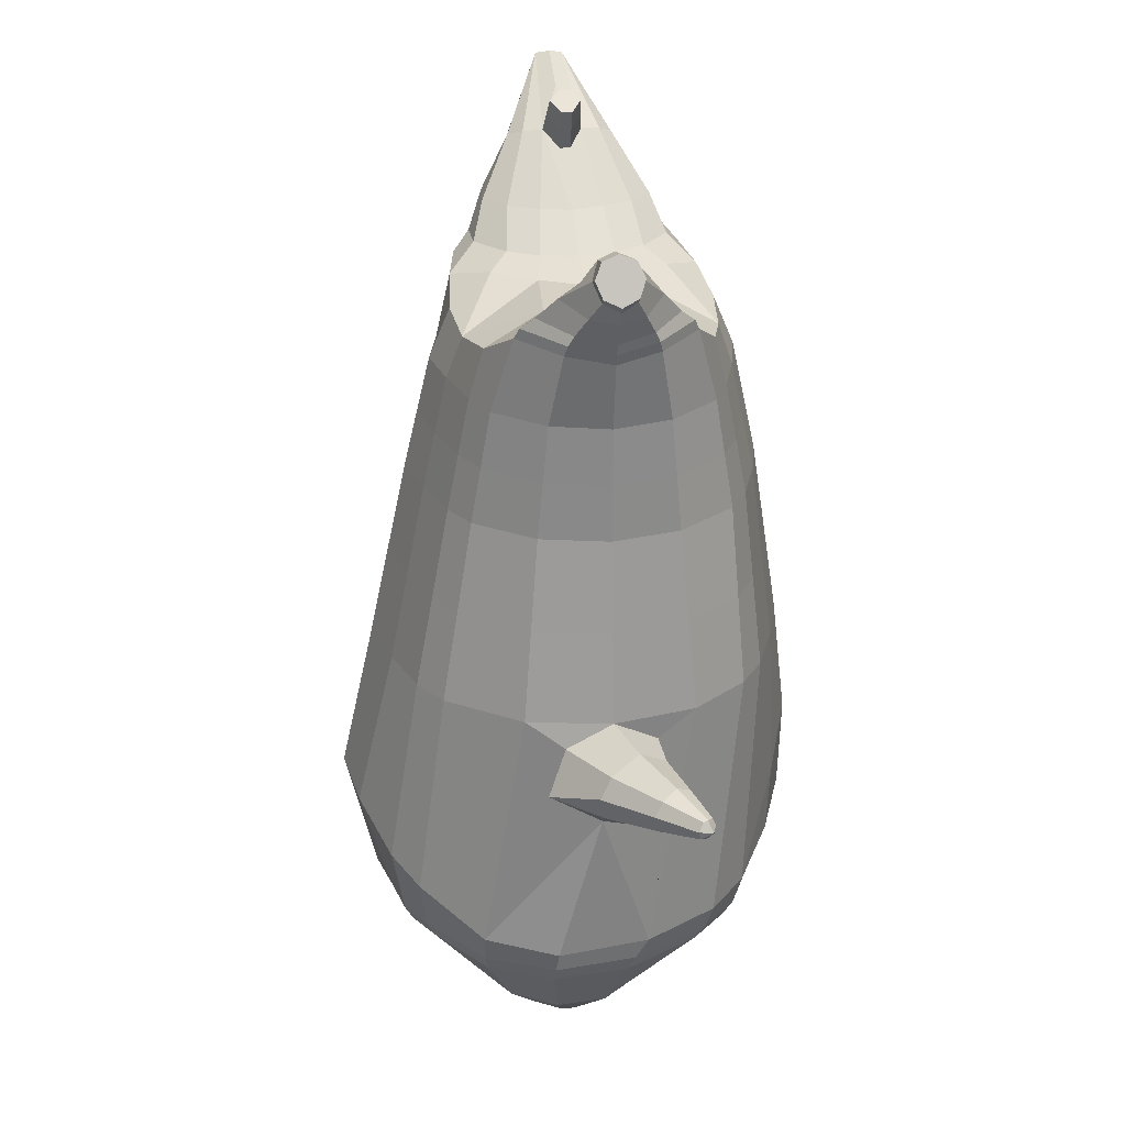
<metadata>
{"format":"obj","ext":"obj","renderer":"f3d","projection":"perspective","resolution":1024,"background":"white","views":[{"elev":26.8,"azim":-97.9,"up":"+Y"}]}
</metadata>
<code>
o korok
v -0.004857 -0.7252 0.3107
v 0.01944 0.8235 0.3143
v -0.2537 -0.7562 0.1736
v -0.243 0.8285 0.2673
v -0.3164 -0.7662 0.1162
v -0.3341 0.8835 0.2144
v -0.3862 -0.7762 0.01952
v -0.4225 0.8735 0.1215
v -0.3957 -0.7762 -0.0947
v -0.4606 0.8635 0.01944
v -0.3362 -0.7762 -0.1963
v -0.4225 0.8735 -0.08265
v -0.2275 -0.7662 -0.2601
v -0.3341 0.8835 -0.1755
v -0.1567 -0.7563 -0.289
v -0.243 0.8285 -0.2285
v 0.03442 -0.7274 -0.3283
v 0.01944 0.8235 -0.2754
v 0.01944 0.7091 0.3622
v -0.2258 0.7091 0.299
v -0.3051 0.7091 0.2618
v -0.3963 0.7091 0.1506
v -0.4306 0.7091 0.01944
v -0.3963 0.7091 -0.1117
v -0.3051 0.7091 -0.223
v -0.2258 0.7091 -0.2601
v 0.01944 0.7091 -0.3234
v 0.01944 0.4499 0.4194
v -0.2258 0.4499 0.3497
v -0.2988 0.4499 0.3058
v -0.3963 0.4499 0.1744
v -0.4306 0.4499 0.01944
v -0.3963 0.4499 -0.1355
v -0.2988 0.4499 -0.2669
v -0.2258 0.4499 -0.3108
v 0.01944 0.4499 -0.3856
v 0.01944 0.03232 0.4844
v -0.2581 0.03232 0.392
v -0.3382 0.03232 0.3368
v -0.4806 0.03232 0.01944
v -0.3289 0.03232 -0.3387
v -0.2484 0.03232 -0.391
v 0.01958 0.03232 -0.4754
v -0.1702 -0.7762 0.1085
v -0.07264 -0.7712 -0.01419
v -0.1089 -0.7763 -0.1693
v -0.006277 -0.441 0.5041
v -0.3053 -0.5216 0.3584
v -0.3878 -0.5417 0.2745
v -0.4895 -0.5667 -0.1024
v -0.3162 -0.4667 -0.4034
v -0.2512 -0.4168 -0.4627
v 0.03143 -0.3173 -0.5527
v -0.005969 -0.6259 0.4184
v -0.2957 -0.6265 0.3148
v -0.373 -0.6316 0.2347
v -0.4558 -0.6416 0.06366
v -0.4608 -0.6516 -0.1097
v -0.3959 -0.6516 -0.2565
v -0.2413 -0.6516 -0.3711
v -0.1725 -0.6518 -0.4126
v 0.03797 -0.6525 -0.4543
v -0.006437 -0.5784 0.4531
v -0.3031 -0.589 0.3381
v -0.3824 -0.5942 0.2562
v -0.4679 -0.6042 0.07769
v -0.4786 -0.6142 -0.1084
v -0.4121 -0.6142 -0.2633
v -0.252 -0.6142 -0.3863
v -0.1837 -0.6144 -0.4312
v 0.03681 -0.615 -0.4824
v -0.2727 -0.8562 0.02741
v -0.3011 -0.8562 -0.02382
v -0.3039 -0.8562 -0.07636
v -0.2762 -0.8562 -0.1211
v -0.2266 -0.8562 -0.1524
v -0.1317 -0.8562 -0.09805
v -0.1633 -0.8562 0.02589
v -0.1303 -0.8562 -0.03193
v -0.252 -0.8962 -0.02284
v -0.2567 -0.8962 -0.04868
v -0.2402 -0.8962 -0.06908
v -0.2049 -0.8962 -0.08094
v -0.1552 -0.8962 -0.0227
v -0.3036 -0.8076 0.07083
v -0.2311 -0.8076 -0.2179
v -0.3089 -0.8125 -0.1639
v -0.3528 -0.8125 -0.08887
v -0.1115 -0.7962 -0.1473
v -0.3495 -0.8125 -0.005483
v -0.1645 -0.7962 0.0772
v -0.09708 -0.7962 -0.02568
v -0.1946 -0.8562 0.03297
v -0.244 -0.8562 0.03397
v -0.1556 -0.8562 -0.1194
v -0.1984 -0.8562 -0.1443
v -0.1878 -0.8962 0.003282
v -0.217 -0.8962 0.004201
v -0.1954 -0.9112 -0.02278
v -0.1713 -0.8962 -0.06111
v -0.2607 -0.8022 0.1005
v -0.2111 -0.7962 0.09808
v -0.1436 -0.7962 -0.1872
v -0.1858 -0.8022 -0.2121
v -0.1283 -0.741 0.2564
v -0.1168 0.8085 0.3001
v -0.1032 0.7091 0.3356
v -0.1032 0.4499 0.3921
v -0.1168 0.03232 0.4458
v -0.1538 -0.4814 0.4451
v -0.1473 -0.6263 0.3807
v -0.1513 -0.5838 0.4096
v -0.05738 -0.7415 -0.3084
v -0.1168 0.8085 -0.2613
v -0.1032 0.7091 -0.2967
v -0.1032 0.4499 -0.3532
v -0.1146 0.03232 -0.4375
v -0.1131 -0.342 -0.526
v -0.07074 -0.6521 -0.4311
v -0.07831 -0.6146 -0.4547
v -0.4961 -0.2065 -0.005717
v -0.5715 -0.1735 0.05834
v -0.5704 0.007048 0.06186
v -0.5995 -0.1313 -0.01853
v -0.6038 -0.0814 -0.02823
v -0.539 -0.0814 0.1465
v -0.5431 -0.1313 0.1358
v -0.6964 -0.1123 0.08358
v -0.7023 -0.07256 0.07352
v -0.6727 -0.1317 0.1245
v -0.6725 -0.02228 0.1248
v -0.6433 -0.07256 0.1756
v -0.6492 -0.1123 0.1653
v -0.7681 -0.09243 0.1596
v -0.7705 -0.07372 0.1555
v -0.7585 -0.09738 0.1759
v -0.7585 -0.05161 0.1759
v -0.7465 -0.07372 0.1963
v -0.7489 -0.09243 0.1922
v -0.7757 -0.07452 0.186
v -0.5957 -0.03218 -0.003038
v -0.6918 -0.04242 0.09187
v -0.7647 -0.05266 0.1653
v -0.4555 -0.0271 0.1223
v -0.5456 -0.03218 0.1261
v -0.6528 -0.04242 0.1589
v -0.7516 -0.05266 0.1877
v -0.4724 -0.1286 0.1549
v -0.1466 -0.3233 0.4558
v 0.000654 -0.235 0.5123
v -0.4685 -0.5567 0.1084
v -0.4384 0.03227 0.2091
v -0.5048 -0.1278 -0.1272
v -0.4747 -0.02714 -0.08529
v -0.4469 0.03228 -0.1719
v -0.4386 -0.5417 -0.2667
v 0.2247 -0.7538 0.315
v 0.2669 0.866 0.2804
v 0.2915 -0.764 0.2866
v 0.358 0.8735 0.2344
v 0.3769 -0.7746 0.2221
v 0.4487 0.876 0.1388
v 0.4144 -0.7759 0.1137
v 0.4808 0.866 0.01944
v 0.3818 -0.7773 0.000361
v 0.2917 -0.7686 -0.1035
v 0.358 0.8735 -0.1955
v 0.2281 -0.7591 -0.1682
v 0.2669 0.866 -0.2415
v 0.2646 0.7091 0.299
v 0.344 0.7091 0.2618
v 0.4352 0.7091 0.1506
v 0.4694 0.7091 0.01944
v 0.4352 0.7091 -0.1117
v 0.344 0.7091 -0.223
v 0.2646 0.7091 -0.2601
v 0.2646 0.4499 0.3497
v 0.3376 0.4499 0.3058
v 0.4352 0.4499 0.1744
v 0.4694 0.4499 0.01944
v 0.4352 0.4499 -0.1355
v 0.3376 0.4499 -0.2669
v 0.2646 0.4499 -0.3108
v 0.29 0.03252 0.4023
v 0.3711 0.0325 0.3481
v 0.5194 0.03232 0.01944
v 0.3713 0.03215 -0.3294
v 0.2905 0.03217 -0.3846
v 0.1531 -0.7744 0.2388
v 0.0866 -0.7716 0.09006
v 0.1559 -0.7786 -0.05494
v 0.2687 -0.5197 0.4604
v 0.3491 -0.5395 0.4211
v 0.5133 -0.5667 0.1013
v 0.398 -0.4688 -0.2873
v 0.3244 -0.4182 -0.4033
v 0.2515 -0.6243 0.4344
v 0.3274 -0.6291 0.402
v 0.4372 -0.6401 0.2723
v 0.4819 -0.6516 0.1115
v 0.4553 -0.6531 -0.05605
v 0.3281 -0.6543 -0.2245
v 0.2625 -0.6542 -0.3147
v 0.2593 -0.587 0.4529
v 0.3377 -0.5918 0.4165
v 0.4505 -0.6027 0.2774
v 0.501 -0.6142 0.1073
v 0.473 -0.6156 -0.07185
v 0.339 -0.6166 -0.2498
v 0.2716 -0.6163 -0.3438
v 0.2655 -0.8527 0.2041
v 0.3056 -0.8537 0.1613
v 0.3211 -0.8551 0.111
v 0.3052 -0.8567 0.06093
v 0.2649 -0.8584 0.01857
v 0.1597 -0.8591 0.04668
v 0.1599 -0.8551 0.1761
v 0.142 -0.8574 0.1121
v 0.2598 -0.8935 0.152
v 0.2706 -0.8938 0.1281
v 0.2597 -0.895 0.1044
v 0.2284 -0.8972 0.08433
v 0.166 -0.8984 0.1288
v 0.285 -0.8049 0.25
v 0.2853 -0.8099 -0.05151
v 0.3473 -0.8133 0.02576
v 0.3713 -0.8118 0.1093
v 0.1527 -0.7988 -0.02036
v 0.3475 -0.8105 0.1893
v 0.1521 -0.7943 0.2149
v 0.1106 -0.797 0.09774
v 0.1884 -0.8543 0.1905
v 0.2361 -0.8533 0.2034
v 0.1881 -0.8591 0.03229
v 0.2355 -0.8589 0.01943
v 0.1911 -0.8961 0.1618
v 0.2192 -0.8946 0.1698
v 0.2062 -0.9115 0.1391
v 0.1909 -0.8985 0.0954
v 0.2399 -0.7997 0.2606
v 0.1928 -0.7941 0.2453
v 0.193 -0.7989 -0.05099
v 0.2399 -0.8048 -0.06285
v 0.1141 -0.7397 0.3145
v 0.1557 0.8535 0.3001
v 0.142 0.7091 0.3356
v 0.142 0.4499 0.3921
v 0.1557 0.03232 0.4458
v 0.1348 -0.4804 0.4857
v 0.1266 -0.6253 0.4278
v 0.1303 -0.5828 0.4545
v 0.1272 -0.7435 -0.2523
v 0.1557 0.8535 -0.2613
v 0.142 0.7091 -0.2967
v 0.142 0.4499 -0.3532
v 0.155 0.03225 -0.4353
v 0.1787 -0.3427 -0.5054
v 0.1491 -0.6533 -0.3929
v 0.1536 -0.6155 -0.4224
v 0.5319 -0.2065 0.03657
v 0.6192 -0.1735 0.02485
v 0.6191 0.007048 0.02687
v 0.6194 -0.1313 -0.05641
v 0.6195 -0.0814 -0.06779
v 0.6188 -0.0814 0.1215
v 0.6189 -0.1313 0.1101
v 0.7393 -0.1123 -0.01989
v 0.7394 -0.07256 -0.03173
v 0.7391 -0.1317 0.02741
v 0.7391 -0.02228 0.02741
v 0.7389 -0.07256 0.08655
v 0.7389 -0.1123 0.0747
v 0.8392 -0.09243 0.008914
v 0.8392 -0.07372 0.004175
v 0.8391 -0.09738 0.02783
v 0.8391 -0.05161 0.02783
v 0.839 -0.07372 0.05149
v 0.8391 -0.09243 0.04675
v 0.8591 -0.07452 0.02792
v 0.6194 -0.03218 -0.0427
v 0.7393 -0.04242 -0.01092
v 0.8392 -0.05266 0.01552
v 0.5003 -0.0271 0.1247
v 0.6189 -0.03218 0.09782
v 0.739 -0.04242 0.06715
v 0.8391 -0.05266 0.04155
v 0.5162 -0.1285 0.1723
v 0.1392 -0.3226 0.488
v 0.4557 -0.5553 0.284
v 0.4813 0.03227 0.2108
v 0.5366 -0.1279 -0.116
v 0.5072 -0.02714 -0.08583
v 0.4814 0.03228 -0.1719
v 0.4983 -0.543 -0.1028
v -0.1841 0.8835 -0.0937
v -0.1191 0.8835 0.01944
v -0.1841 0.8835 0.1326
v 0.07066 0.8835 0.2164
v 0.005664 0.8835 0.1179
v -0.04434 0.8835 0.01944
v 0.005664 0.8835 -0.07905
v 0.07066 0.8835 -0.1775
v -0.4425 0.9235 0.1031
v -0.3541 0.9335 0.1725
v -0.4756 0.9135 0.01944
v -0.4425 0.9235 -0.06424
v -0.3541 0.9335 -0.1337
v -0.2791 0.9335 0.106
v -0.2791 0.9335 -0.06711
v -0.2391 0.9335 0.01944
v -0.4738 0.9705 0.07895
v -0.3873 0.9857 0.1294
v -0.5041 0.9651 0.01944
v -0.4738 0.9705 -0.04007
v -0.3873 0.9857 -0.09053
v -0.3275 0.9963 0.07443
v -0.3275 0.9963 -0.03554
v -0.2956 1.002 0.01944
v 0.4056 0.9835 0.1824
v 0.3472 0.9835 0.2073
v 0.4836 0.9835 0.1076
v 0.511 0.9835 0.01944
v 0.4836 0.9835 -0.06873
v 0.4056 0.9835 -0.1435
v 0.3472 0.9835 -0.1684
v 0.2785 0.9835 -0.172
v 0.2785 0.9835 0.2109
v 0.2209 0.9835 -0.1224
v 0.2209 0.9835 0.1613
v 0.1921 0.9835 0.09036
v 0.1741 0.9835 0.01944
v 0.1921 0.9835 -0.05147
v 0.475 1.06 0.1213
v 0.4419 1.075 0.1369
v 0.5092 1.039 0.08557
v 0.5347 1.032 0.01944
v 0.5092 1.039 -0.04669
v 0.475 1.06 -0.08238
v 0.4419 1.075 -0.09799
v 0.3945 1.097 -0.1002
v 0.3945 1.097 0.1391
v 0.3619 1.113 -0.0692
v 0.3619 1.113 0.1081
v 0.5924 1.204 0.05255
v 0.6143 1.19 0.01944
v 0.5924 1.204 -0.01367
v 0.5766 1.235 0.05009
v 0.5604 1.244 0.01944
v 0.5766 1.235 -0.01121
v -0.3441 0.9085 -0.1642
v -0.2391 0.9085 -0.08238
v -0.2391 0.9085 0.1213
v -0.3441 0.9085 0.2031
v -0.4325 0.8985 0.1147
v -0.4686 0.8885 0.01944
v -0.1791 0.9085 0.01944
v -0.4325 0.8985 -0.07577
v 0.1296 0.9085 0.1744
v 0.09163 0.9085 0.1037
v 0.3671 0.9085 0.2129
v 0.2066 0.9085 -0.2014
v 0.291 0.9085 -0.2037
v 0.06788 0.9085 0.01944
v 0.09163 0.9085 -0.06477
v 0.3671 0.9085 -0.174
v 0.4487 0.876 -0.09996
v 0.1296 0.9085 -0.1355
v 0.291 0.9085 0.2426
v 0.2066 0.9085 0.2402
v -0.5023 1.013 0.05634
v -0.4672 1.049 0.07119
v -0.5185 0.9972 0.01944
v -0.5023 1.013 -0.01746
v -0.4672 1.049 -0.03231
v -0.434 1.082 0.05508
v -0.434 1.082 -0.0162
v -0.4219 1.094 0.01944
v -0.5204 1.028 0.05634
v -0.5028 1.063 0.07119
v -0.5285 1.011 0.01944
v -0.5204 1.028 -0.01746
v -0.5028 1.063 -0.03231
v -0.4862 1.096 0.05508
v -0.4862 1.096 -0.0162
v -0.4802 1.108 0.01944
v 0.3456 1.12 -0.02483
v 0.288 1.202 0.05486
v 0.288 1.202 -0.01598
v 0.3709 1.163 0.005358
v 0.3709 1.163 0.03352
v 0.3104 1.218 0.0322
v 0.3104 1.218 0.006681
v 0.2584 1.182 0.008147
v 0.2584 1.182 0.03073
v 0.4543 1.19 0.01944
v 0.2964 1.09 0.03163
v 0.2964 1.09 0.007248
v 0.3455 1.12 0.06369
v 0.3164 1.162 -0.02041
v 0.3404 1.19 0.03295
v 0.3404 1.19 0.005925
v 0.3164 1.162 0.05928
v 0.2776 1.137 0.007601
v 0.2776 1.137 0.03128
v 0.01944 0.2411 0.4519
v -0.2417 0.2411 0.371
v -0.3184 0.2411 0.3215
v -0.4557 0.2411 0.01899
v -0.3141 0.2411 -0.3027
v -0.2373 0.2411 -0.3508
v 0.0195 0.2411 -0.4305
v -0.11 0.2411 0.4189
v -0.109 0.2411 -0.3953
v -0.4176 0.2411 0.1915
v -0.4215 0.2411 -0.154
v 0.2773 0.2412 0.3759
v 0.3544 0.2412 0.3269
v 0.4944 0.2411 0.01944
v 0.3545 0.241 -0.2983
v 0.2776 0.2411 -0.3478
v 0.1489 0.2411 0.4189
v 0.1485 0.2411 -0.3943
v 0.4583 0.2411 0.1926
v 0.4583 0.2411 -0.1537
v 0.01944 0.5795 0.3908
v -0.2258 0.5795 0.3244
v -0.3019 0.5795 0.2838
v -0.3963 0.5795 0.1625
v -0.4306 0.5795 0.01944
v -0.3963 0.5795 -0.1236
v -0.3019 0.5795 -0.2449
v -0.2258 0.5795 -0.2855
v 0.01944 0.5795 -0.3545
v -0.1032 0.5795 0.3638
v -0.1032 0.5795 -0.325
v 0.2646 0.5795 0.3244
v 0.3408 0.5795 0.2838
v 0.4352 0.5795 0.1625
v 0.4694 0.5795 0.01944
v 0.4352 0.5795 -0.1236
v 0.3408 0.5795 -0.2449
v 0.2646 0.5795 -0.2855
v 0.142 0.5795 0.3638
v 0.142 0.5795 -0.325
f 107 106 4 20
f 20 4 6 21
f 21 6 8 22
f 22 8 10 23
f 23 10 12 24
f 24 12 14 25
f 25 14 16 26
f 115 114 18 27
f 435 115 27 433
f 431 25 26 432
f 430 24 25 431
f 429 23 24 430
f 428 22 23 429
f 427 21 22 428
f 426 20 21 427
f 434 107 20 426
f 412 108 29 406
f 406 29 30 407
f 407 30 31 414
f 414 31 32 408
f 408 32 33 415
f 415 33 34 409
f 409 34 35 410
f 413 116 36 411
f 118 117 43 53
f 51 41 42 52
f 156 155 41 51
f 40 144 152
f 48 38 39 49
f 110 149 48
f 76 96 83
f 112 110 48 64
f 64 48 49 65
f 65 49 151 66
f 66 151 50 67
f 67 50 156 68
f 68 156 51 69
f 69 51 52 70
f 120 118 53 71
f 113 119 62 17
f 13 60 61 15
f 11 59 60 13
f 9 58 59 11
f 7 57 58 9
f 5 56 57 7
f 3 55 56 5
f 105 111 55 3
f 119 120 71 62
f 60 69 70 61
f 59 68 69 60
f 58 67 68 59
f 57 66 67 58
f 56 65 66 57
f 55 64 65 56
f 111 112 64 55
f 72 73 80 98
f 95 77 100
f 88 87 75 74
f 85 90 73 72
f 78 93 97
f 92 91 78 79
f 87 86 76 75
f 89 92 79 77
f 90 88 74 73
f 100 84 99
f 94 72 98
f 73 74 81 80
f 103 89 77 95
f 74 75 82 81
f 101 85 72 94
f 75 76 83 82
f 79 78 97 84
f 86 104 96 76
f 77 79 84 100
f 91 102 93 78
f 3 5 85 101
f 98 80 99
f 80 81 99
f 81 82 99
f 82 83 99
f 84 97 99
f 17 1 105 3 44 45 46 15 113
f 7 9 88 90
f 46 45 92 89
f 11 13 86 87
f 45 44 91 92
f 13 15 104 86
f 5 7 90 85
f 9 11 87 88
f 15 46 89 103
f 44 3 102 91
f 97 98 99
f 83 100 99
f 101 102 3
f 103 104 15
f 103 95 96 104
f 83 96 95 100
f 94 98 97 93
f 93 102 101 94
f 54 63 112 111
f 1 54 111 105
f 63 47 110 112
f 47 150 149 110
f 405 28 108 412
f 425 19 107 434
f 19 2 106 107
f 61 70 120 119
f 15 61 119 113
f 70 52 118 120
f 52 42 117 118
f 410 35 116 413
f 432 26 115 435
f 26 16 114 115
f 154 153 125 141
f 121 148 127 122
f 144 40 123 145
f 124 125 153
f 126 127 148
f 122 127 133 130
f 146 131 137 147
f 141 125 129 142
f 125 124 128 129
f 145 123 131 146
f 127 126 132 133
f 124 122 130 128
f 137 143 135 140
f 133 132 138 139
f 128 130 136 134
f 130 133 139 136
f 142 129 135 143
f 129 128 134 135
f 135 134 140
f 138 147 137 140
f 139 138 140
f 134 136 140
f 136 139 140
f 131 142 143 137
f 123 141 142 131
f 40 154 141 123
f 126 145 146 132
f 132 146 147 138
f 151 121 50
f 40 155 154
f 153 121 122 124
f 148 144 145 126
f 48 149 109 38
f 149 150 37 109
f 151 152 144 148 121
f 49 39 152 151
f 121 153 154 155 156
f 50 121 156
f 246 170 158 245
f 170 171 160 158
f 171 172 162 160
f 172 173 164 162
f 173 174 366 164
f 174 175 167 366
f 175 176 169 167
f 254 27 18 253
f 444 433 27 254
f 441 442 176 175
f 440 441 175 174
f 439 440 174 173
f 438 439 173 172
f 437 438 172 171
f 436 437 171 170
f 443 436 170 246
f 421 416 177 247
f 416 417 178 177
f 417 423 179 178
f 423 418 180 179
f 418 424 181 180
f 424 419 182 181
f 419 420 183 182
f 422 411 36 255
f 257 53 43 256
f 195 196 188 187
f 294 195 187 293
f 186 290 283
f 192 193 185 184
f 249 192 288
f 215 222 235
f 251 204 192 249
f 204 205 193 192
f 205 206 289 193
f 206 207 194 289
f 207 208 294 194
f 208 209 195 294
f 209 210 196 195
f 259 71 53 257
f 252 17 62 258
f 166 168 203 202
f 165 166 202 201
f 163 165 201 200
f 161 163 200 199
f 159 161 199 198
f 157 159 198 197
f 244 157 197 250
f 258 62 71 259
f 202 203 210 209
f 201 202 209 208
f 200 201 208 207
f 199 200 207 206
f 198 199 206 205
f 197 198 205 204
f 250 197 204 251
f 211 237 219 212
f 234 239 216
f 227 213 214 226
f 224 211 212 229
f 217 236 232
f 231 218 217 230
f 226 214 215 225
f 228 216 218 231
f 229 212 213 227
f 239 238 223
f 233 237 211
f 212 219 220 213
f 242 234 216 228
f 213 220 221 214
f 240 233 211 224
f 214 221 222 215
f 218 223 236 217
f 225 215 235 243
f 216 239 223 218
f 230 217 232 241
f 157 240 224 159
f 237 238 219
f 219 238 220
f 220 238 221
f 221 238 222
f 223 238 236
f 17 252 168 191 190 189 157 244 1
f 161 229 227 163
f 191 228 231 190
f 165 226 225 166
f 190 231 230 189
f 166 225 243 168
f 159 224 229 161
f 163 227 226 165
f 168 242 228 191
f 189 230 241 157
f 236 238 237
f 222 238 239
f 240 157 241
f 242 168 243
f 242 243 235 234
f 222 239 234 235
f 233 232 236 237
f 232 233 240 241
f 54 250 251 63
f 1 244 250 54
f 63 251 249 47
f 47 249 288 150
f 405 421 247 28
f 425 443 246 19
f 19 246 245 2
f 203 258 259 210
f 168 252 258 203
f 210 259 257 196
f 196 257 256 188
f 420 422 255 183
f 442 444 254 176
f 176 254 253 169
f 292 280 264 291
f 260 261 266 287
f 283 284 262 186
f 263 291 264
f 265 287 266
f 261 269 272 266
f 285 286 276 270
f 280 281 268 264
f 264 268 267 263
f 284 285 270 262
f 266 272 271 265
f 263 267 269 261
f 276 279 274 282
f 272 278 277 271
f 267 273 275 269
f 269 275 278 272
f 281 282 274 268
f 268 274 273 267
f 274 279 273
f 277 279 276 286
f 278 279 277
f 273 279 275
f 275 279 278
f 270 276 282 281
f 262 270 281 280
f 186 262 280 292
f 265 271 285 284
f 271 277 286 285
f 289 194 260
f 186 292 293
f 291 263 261 260
f 287 265 284 283
f 192 184 248 288
f 288 248 37 150
f 289 260 287 283 290
f 193 289 290 185
f 260 294 293 292 291
f 194 294 260
f 302 18 114
f 351 350 307 309
f 359 358 329 330
f 308 310 318 316
f 353 352 308 304
f 355 354 303 305
f 356 351 309 310
f 357 355 305 306
f 354 353 304 303
f 352 356 310 308
f 350 357 306 307
f 314 313 372 373
f 309 307 315 317
f 307 306 314 315
f 305 303 311 313
f 310 309 317 318
f 304 308 316 312
f 306 305 313 314
f 303 304 312 311
f 328 332 386 342
f 360 162 321 319
f 362 361 326 325
f 363 359 330 331
f 364 363 331 332
f 366 365 324 323
f 361 367 328 326
f 367 364 332 328
f 369 368 320 327
f 162 164 322 321
f 368 360 319 320
f 365 362 325 324
f 358 369 327 329
f 164 366 323 322
f 398 343 347
f 325 326 340 339
f 327 320 334 341
f 320 319 333 334
f 326 328 342 340
f 319 321 335 333
f 329 327 341 343
f 321 322 336 335
f 330 329 343 398
f 322 323 337 336
f 323 324 338 337
f 391 392 388 393 394 387
f 324 325 339 338
f 336 337 346 345
f 404 402 387 394
f 337 338 346
f 338 339 346
f 342 386 349
f 339 340 349 346
f 341 334 344 347
f 334 333 344
f 340 342 349
f 333 335 344
f 343 341 347
f 335 336 345 344
f 14 12 357 350
f 297 296 356 352
f 8 6 353 354
f 12 10 355 357
f 296 295 351 356
f 10 8 354 355
f 6 297 352 353
f 295 14 350 351
f 298 245 369 358
f 167 169 362 365
f 158 160 360 368
f 245 158 368 369
f 302 301 364 367
f 253 302 367 361
f 366 167 365
f 301 300 363 364
f 300 299 359 363
f 169 253 361 362
f 160 162 360
f 299 298 358 359
f 376 374 382 384
f 311 312 371 370
f 316 318 377 375
f 317 315 374 376
f 315 314 373 374
f 313 311 370 372
f 318 317 376 377
f 312 316 375 371
f 374 373 381 382
f 372 370 378 380
f 377 376 384 385
f 371 375 383 379
f 373 372 380 381
f 370 371 379 378
f 375 377 385 383
f 379 383 385 384 382 381 380 378
f 401 399 388 392
f 400 390 389 401
f 402 400 391 387
f 403 397 396 404
f 399 403 393 388
f 386 395 348 349
f 398 347 348 395
f 332 331 386
f 389 390 398 395 386
f 396 397 386 331 398
f 331 330 398
f 386 397 403 399
f 393 403 404 394
f 398 390 400 402
f 391 400 401 392
f 389 386 399 401
f 396 398 402 404
f 2 245 298
f 2 298 106
f 298 299 106
f 4 106 297
f 297 6 4
f 296 297 299
f 296 299 300
f 106 299 297
f 296 300 301
f 16 14 295
f 295 296 301
f 302 253 18
f 295 301 114
f 301 302 114
f 114 16 295
f 344 345 346 349 348 347
f 188 256 422 420
f 37 248 421 405
f 256 43 411 422
f 187 188 420 419
f 293 187 419 424
f 186 293 424 418
f 290 186 418 423
f 185 290 423 417
f 184 185 417 416
f 248 184 416 421
f 42 410 413 117
f 37 405 412 109
f 117 413 411 43
f 41 409 410 42
f 155 415 409 41
f 40 408 415 155
f 152 414 408 40
f 39 407 414 152
f 38 406 407 39
f 109 412 406 38
f 183 255 444 442
f 28 247 443 425
f 247 177 436 443
f 177 178 437 436
f 178 179 438 437
f 179 180 439 438
f 180 181 440 439
f 181 182 441 440
f 182 183 442 441
f 255 36 433 444
f 35 432 435 116
f 28 425 434 108
f 108 434 426 29
f 29 426 427 30
f 30 427 428 31
f 31 428 429 32
f 32 429 430 33
f 33 430 431 34
f 34 431 432 35
f 116 435 433 36

</code>
